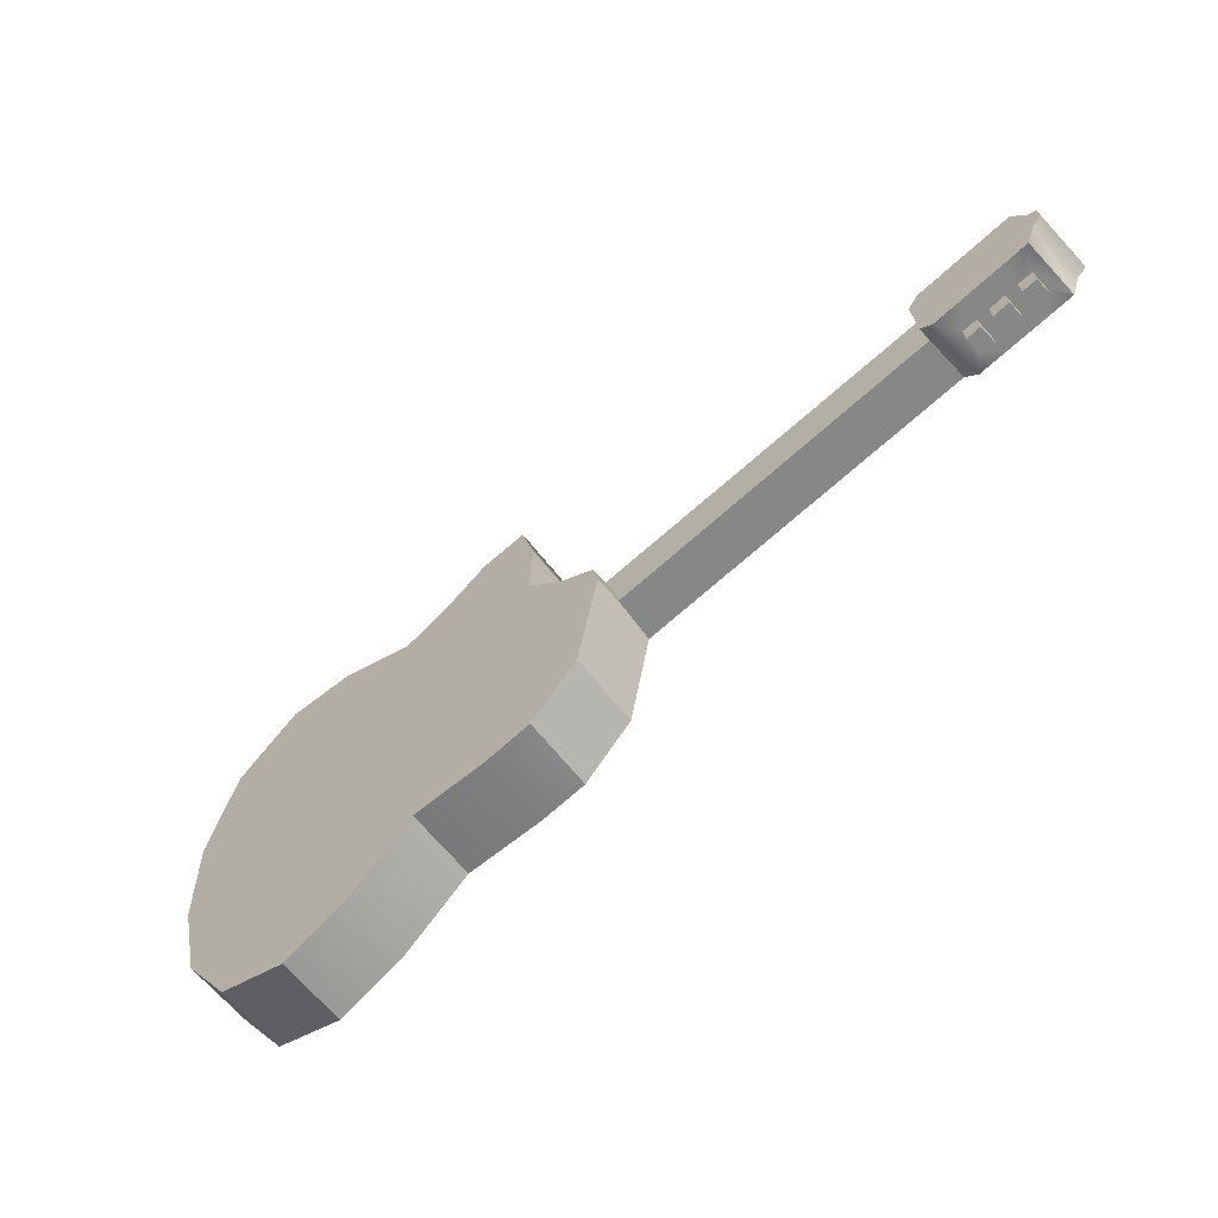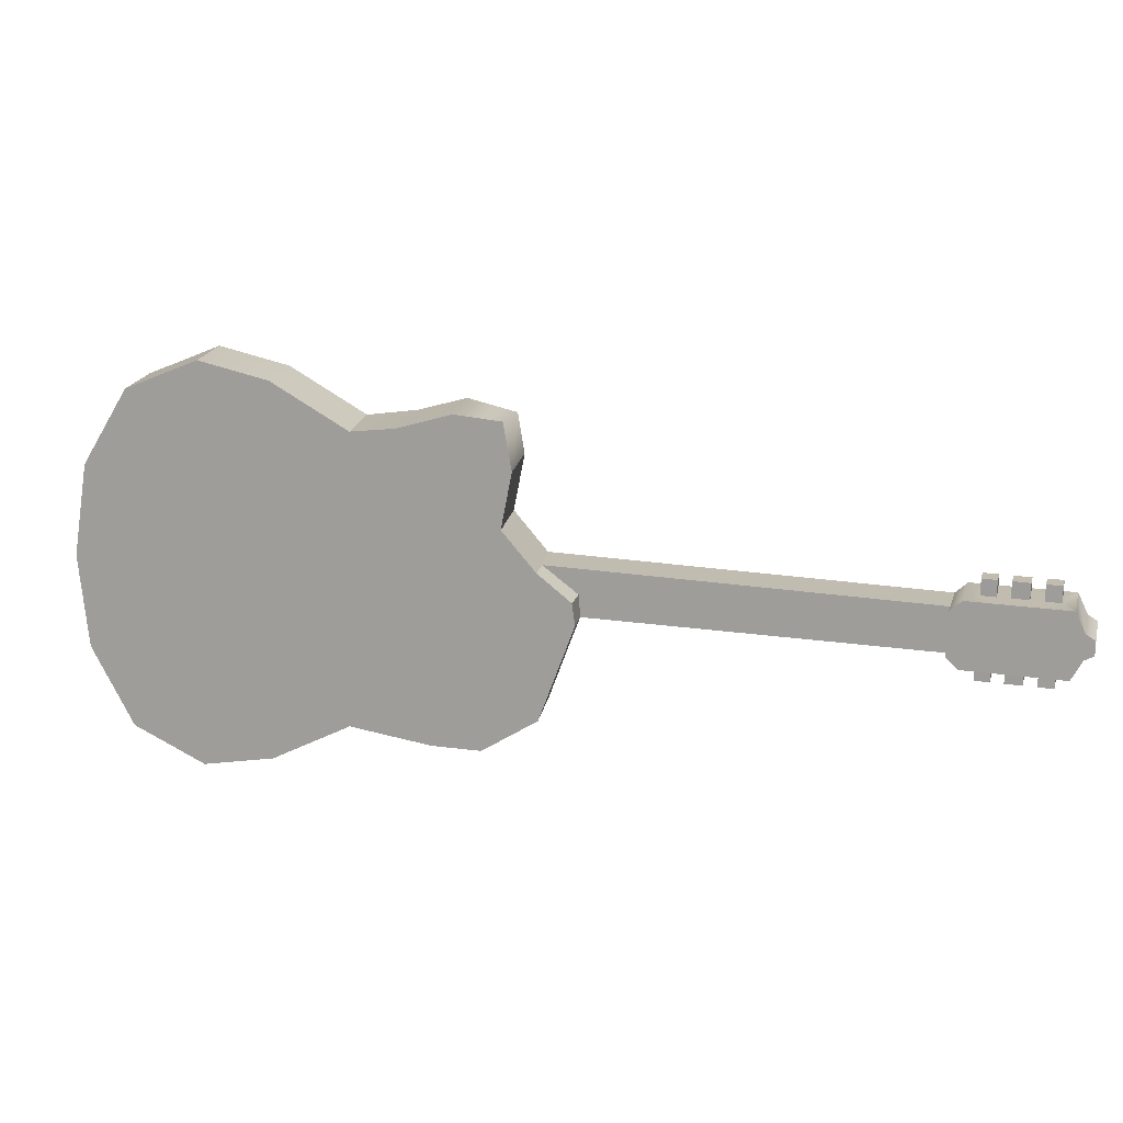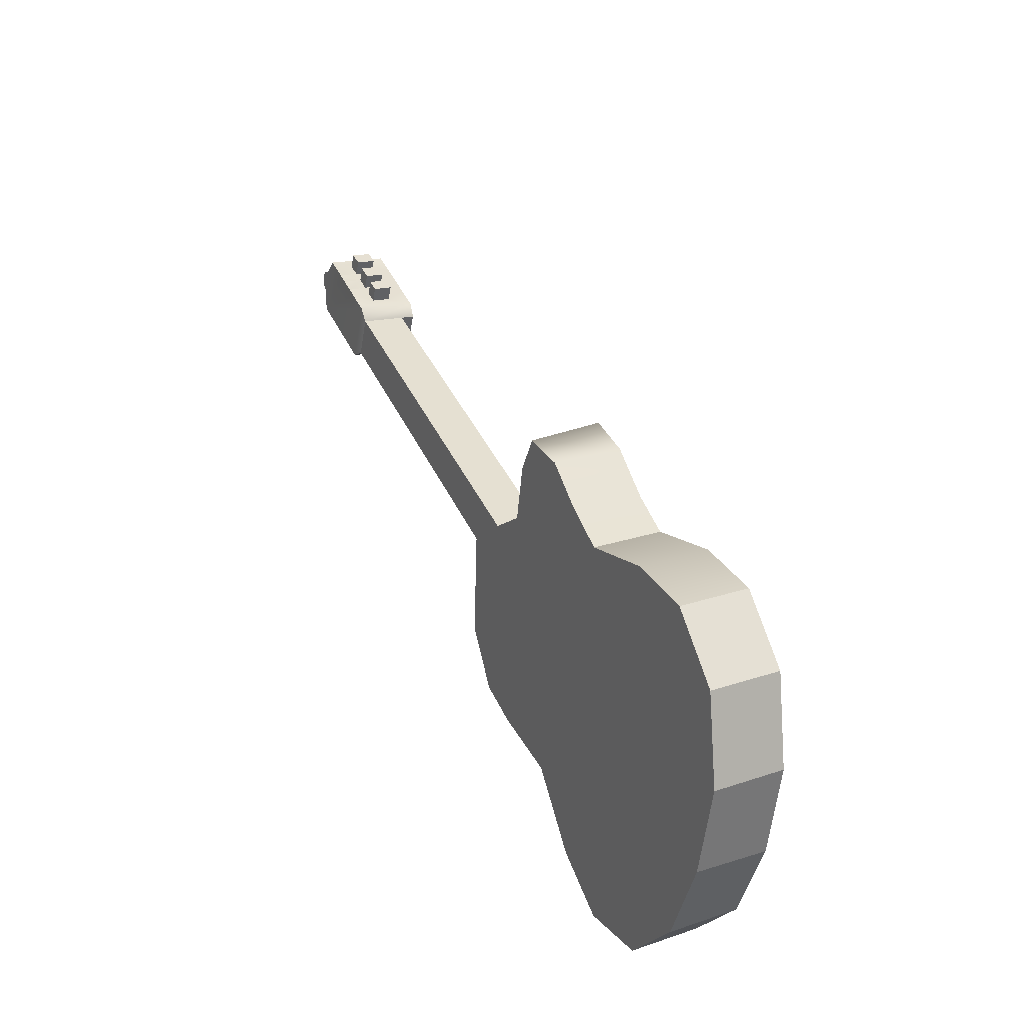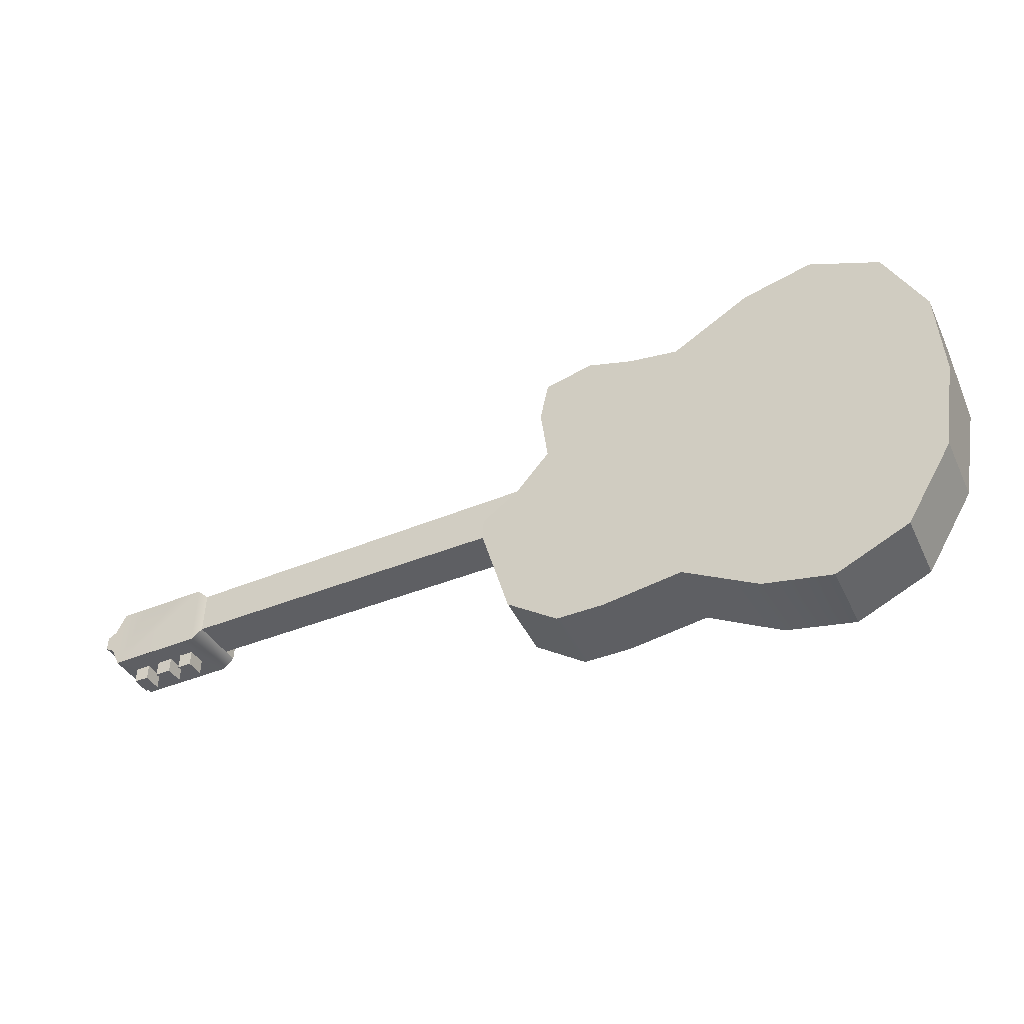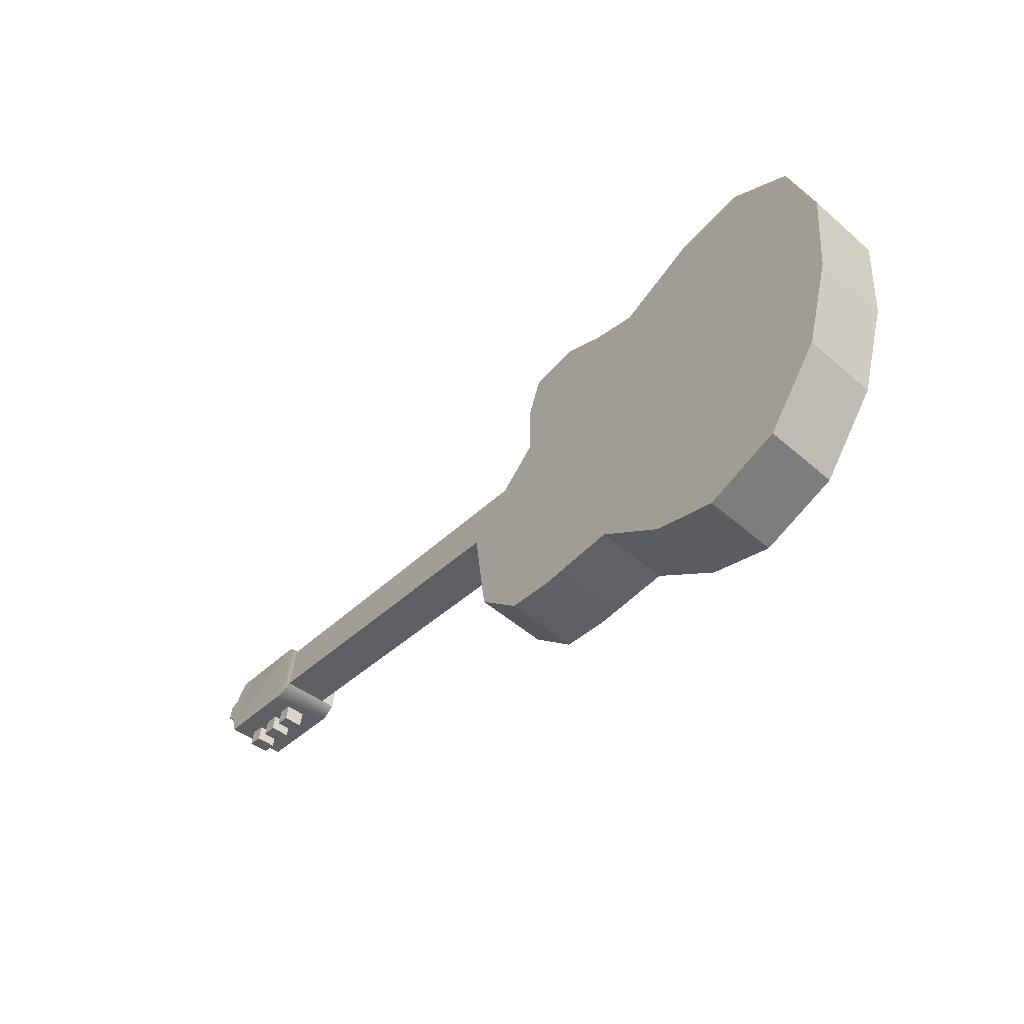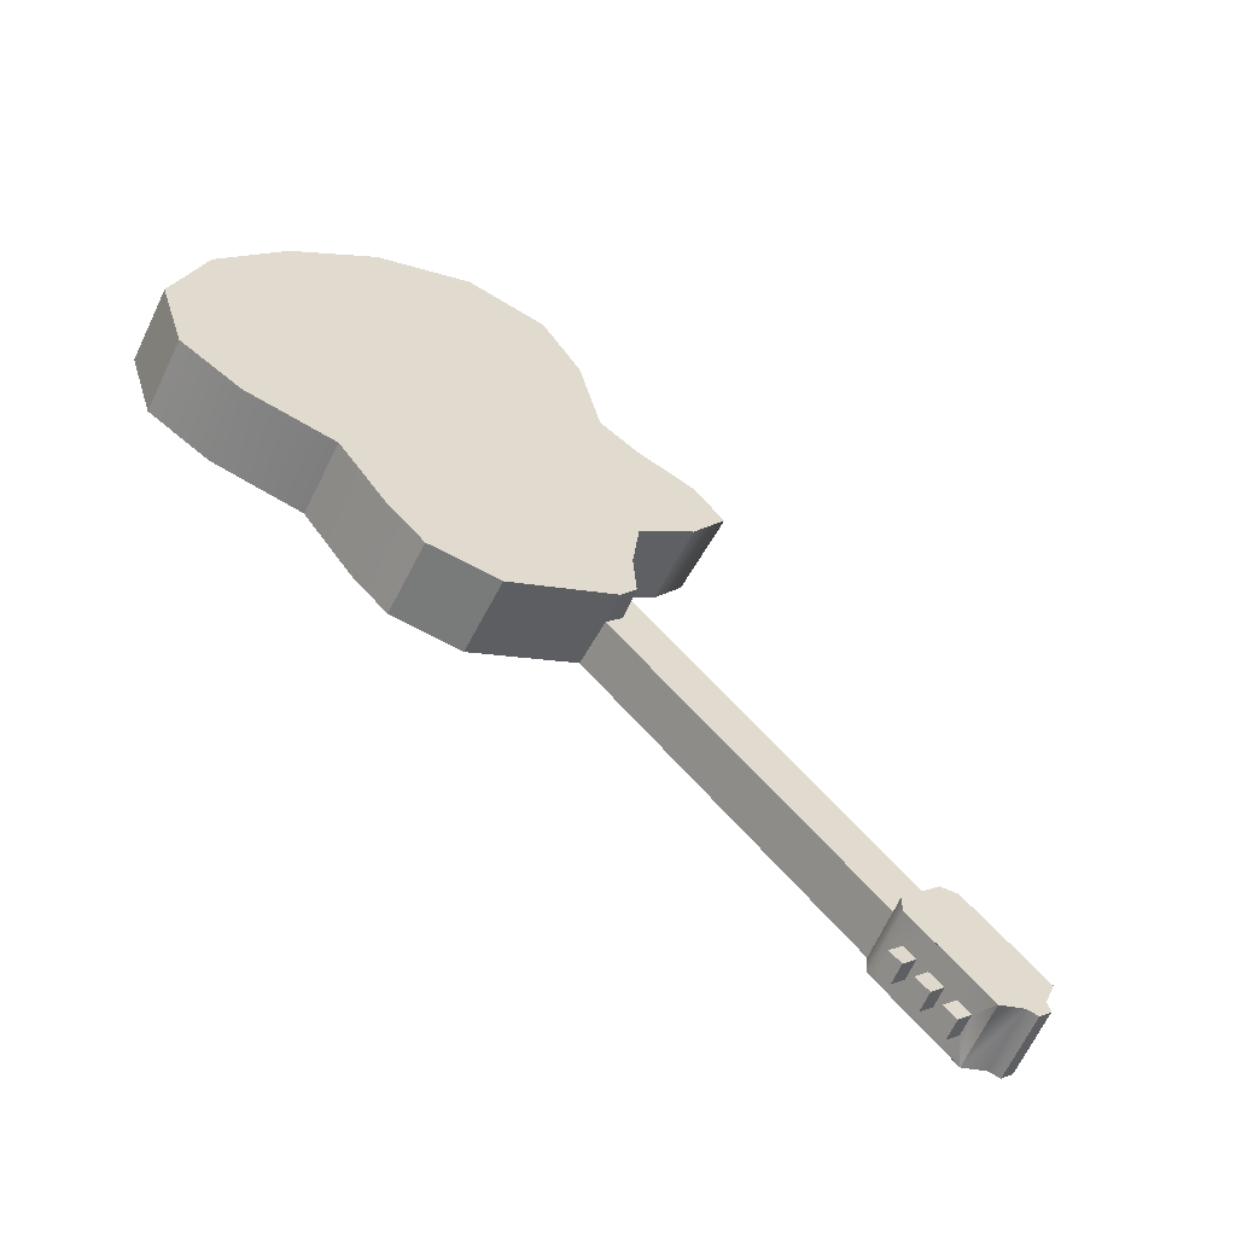
<metadata>
{"format":"obj","ext":"obj","renderer":"f3d","projection":"perspective","resolution":1024,"background":"white","views":[{"elev":-73.8,"azim":-99.8,"up":"+Z"},{"elev":3.5,"azim":-128.7,"up":"+Z"},{"elev":46.7,"azim":104.5,"up":"+Z"},{"elev":-27.9,"azim":66.4,"up":"+Z"},{"elev":-30.7,"azim":89.8,"up":"+Z"},{"elev":-1.0,"azim":-145.9,"up":"+Y"}]}
</metadata>
<code>
o Guitarra_2:pPlane4
v 13.35 19.46 0.1882
v 13.99 18.77 0.3924
v 13.73 18.3 -0.6242
v 13.09 18.99 -0.8285
v 13.06 17.67 -1.106
v 12.42 18.36 -1.31
v 9.448 16.21 -1.003
v 10.08 15.52 -0.7986
v 9.439 15.15 -0.3947
v 8.802 15.83 -0.599
v 8.869 15.04 0.7938
v 8.462 15.45 0.6671
v 8.23 15.72 0.5911
v 13.26 19.69 1.354
v 11.66 17.82 -1.2
v 10.76 17.26 -0.7475
v 9.954 16.6 -0.9582
v 8.215 15.78 0.8664
v 8.503 16.09 1.222
v 8.766 16.42 1.736
v 8.534 16.43 2.431
v 8.518 16.58 3.024
v 8.996 16.96 3.11
v 9.591 17.36 2.941
v 10.06 17.7 2.906
v 10.76 18.39 3.513
v 11.46 18.97 3.764
v 12.28 19.5 3.426
v 12.91 19.73 2.497
v 13.87 18.99 1.557
v 8.437 15.49 0.9429
v 5.36 12.29 0.4535
v 5.019 12.74 0.3333
v 4.107 11.78 0.9958
v 4.124 11.48 1.035
v 4.416 11.71 1.063
v 4.26 11.91 1.01
v 3.957 11.98 0.9431
v 3.664 12.1 0.8732
v 8.817 15.07 1.067
v 9.142 15.41 1.428
v 5.255 12.35 1.007
v 3.56 11.88 0.3573
v 4.02 11.27 0.5192
v 3.986 11.29 0.696
v 3.526 11.9 0.5341
v 4.968 12.77 0.611
v 4.916 12.88 0.2941
v 4.809 12.95 0.8529
v 4.913 12.81 0.8873
v 8.735 15.82 1.3
v 4.151 11.86 -0.0745
v 4.307 11.98 -0.05945
v 4.453 11.78 -0.007776
v 4.301 11.66 -0.02178
v 4.89 12.42 -0.002237
v 5.04 12.23 0.04976
v 4.887 12.11 0.03491
v 4.738 12.31 -0.01763
v 4.437 12.08 -0.04693
v 4.613 12.21 -0.02883
v 4.757 12.02 0.02186
v 4.584 11.88 0.004801
v 4.112 11.88 0.1267
v 4.262 11.68 0.1794
v 4.415 11.81 0.1934
v 4.268 12 0.1417
v 4.851 12.45 0.1989
v 4.7 12.34 0.1835
v 4.848 12.14 0.2361
v 5.001 12.26 0.2509
v 4.399 12.11 0.1542
v 4.546 11.91 0.2059
v 4.719 12.04 0.223
v 4.574 12.23 0.1723
v 13.55 19.05 2.701
v 12.92 18.82 3.631
v 12.09 18.29 3.968
v 11.4 17.7 3.717
v 10.7 17.02 3.11
v 10.16 16.63 3.171
v 9.632 16.27 3.314
v 9.153 15.86 3.138
v 9.171 15.75 2.636
v 9.402 15.74 1.941
v 10.59 15.92 -0.754
v 11.4 16.58 -0.5432
v 12.3 17.13 -0.9958
v 4.243 12.2 0.9707
v 4.113 12.1 0.9581
v 4.39 12.01 1.022
v 3.919 12 1.144
v 4.068 11.8 1.197
v 4.221 11.93 1.211
v 4.074 12.13 1.159
v 4.657 12.57 1.216
v 4.506 12.46 1.201
v 4.654 12.26 1.254
v 4.808 12.38 1.268
v 4.205 12.23 1.172
v 4.352 12.03 1.224
v 4.525 12.16 1.241
v 4.381 12.36 1.19
v 4.696 12.55 1.015
v 4.544 12.44 1
v 4.693 12.24 1.052
v 4.846 12.35 1.067
v 4.563 12.14 1.039
v 4.419 12.33 0.9888
v 4.556 11.82 1.077
v 4.726 11.95 1.093
v 4.872 11.84 0.276
v 4.699 11.71 0.2594
v 4.28 11.38 0.2187
v 3.82 12 0.05678
v 4.531 11.58 0.243
v 4.236 12.32 0.09701
v 4.405 12.45 0.1132
v 5.284 12.16 0.3158
v 4.823 12.78 0.1539
v 3.945 12.32 0.9004
v 4.129 11.34 0.4619
v 3.668 11.95 0.3
v 5.128 12.26 1.132
v 5.007 11.95 0.2891
v 4.853 12.05 1.106
v 4.069 11.37 0.7719
v 3.609 11.99 0.61
v 4.541 12.56 0.1267
v 4.091 12.21 0.083
v 4.065 12.41 0.912
v 4.249 12.55 0.9297
v 4.392 12.66 0.9438
v 4.668 12.88 0.9704
f 1 2 3 4
f 4 3 5 6
f 7 8 9 10
f 10 9 11 12 13
f 14 1 4 6 15 16 17 7 10 13 18 19 20 21 22 23 24 25 26 27 28 29
f 30 2 1 14
f 13 12 31 18
f 11 32 33 12
f 34 35 36 37
f 38 39 35 34
f 32 11 40 41 42
f 43 44 45 46
f 47 33 48 49 50
f 31 12 33 47 50 51
f 52 53 54 55
f 56 57 58 59
f 60 61 62 63
f 64 52 55 65
f 65 55 54 66
f 66 54 53 67
f 67 53 52 64
f 68 56 59 69
f 69 59 58 70
f 70 58 57 71
f 71 57 56 68
f 72 60 63 73
f 73 63 62 74
f 74 62 61 75
f 75 61 60 72
f 30 76 77 78 79 80 81 82 83 84 85 41 40 11 9 8 86 87 88 5 3 2
f 29 28 77 76
f 28 27 78 77
f 21 20 85 84
f 20 19 51 41 85
f 30 14 29 76
f 19 18 31 51
f 41 51 50 42
f 89 90 37 91
f 92 93 94 95
f 96 97 98 99
f 100 101 102 103
f 38 34 93 92
f 34 37 94 93
f 37 90 95 94
f 90 38 92 95
f 104 105 97 96
f 105 106 98 97
f 106 107 99 98
f 107 104 96 99
f 89 91 101 100
f 91 108 102 101
f 108 109 103 102
f 109 89 100 103
f 91 110 111 108
f 106 105 109 108
f 73 74 112 113
f 64 65 114 115
f 65 66 116 114
f 72 73 66 67
f 70 74 75 69
f 72 117 118 75
f 6 5 88 15
f 15 88 87 16
f 16 87 86 17
f 17 86 8 7
f 32 119 120 48 33
f 121 39 38 90
f 114 122 123 115
f 122 44 43 123
f 119 32 42 124
f 114 116 113 112 125 119 124 126 111 110 36 35
f 122 114 35 127
f 44 122 127 45
f 123 43 46 128
f 115 123 128 39
f 120 129 118 117 130 115 39 121 131 132 133 134
f 48 120 134 49
f 27 26 79 78
f 26 25 80 79
f 25 24 81 80
f 23 22 83 82
f 42 50 49 134 124
f 36 110 91 37
f 121 90 89 131
f 35 39 128 127
f 127 128 46 45
f 83 22 21 84
f 81 24 23 82
f 111 126 106 108
f 126 124 107 106
f 124 134 104 107
f 132 109 105 133
f 132 131 89 109
f 133 105 104 134
f 73 113 116 66
f 112 74 70 125
f 125 70 71 119
f 119 71 68 120
f 69 75 118 129
f 130 117 72 67
f 115 130 67 64
f 129 120 68 69

</code>
